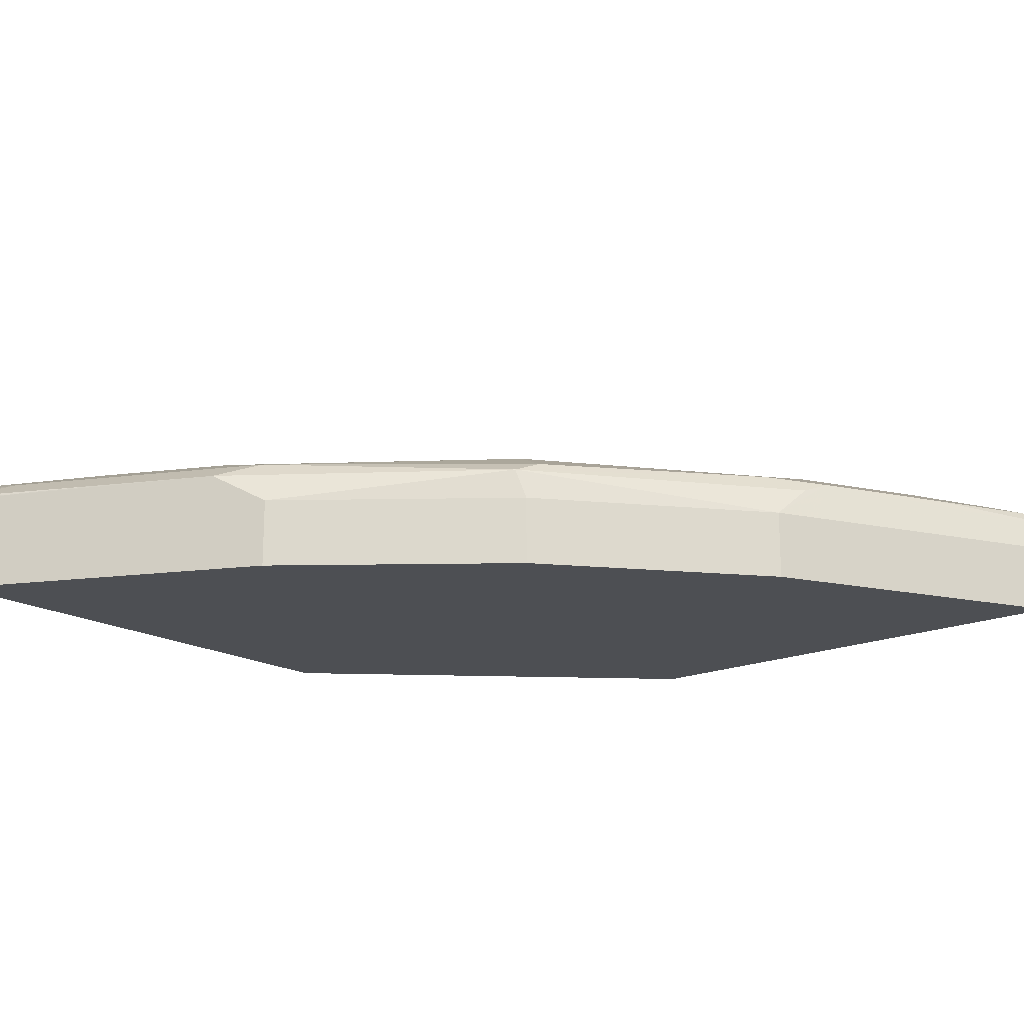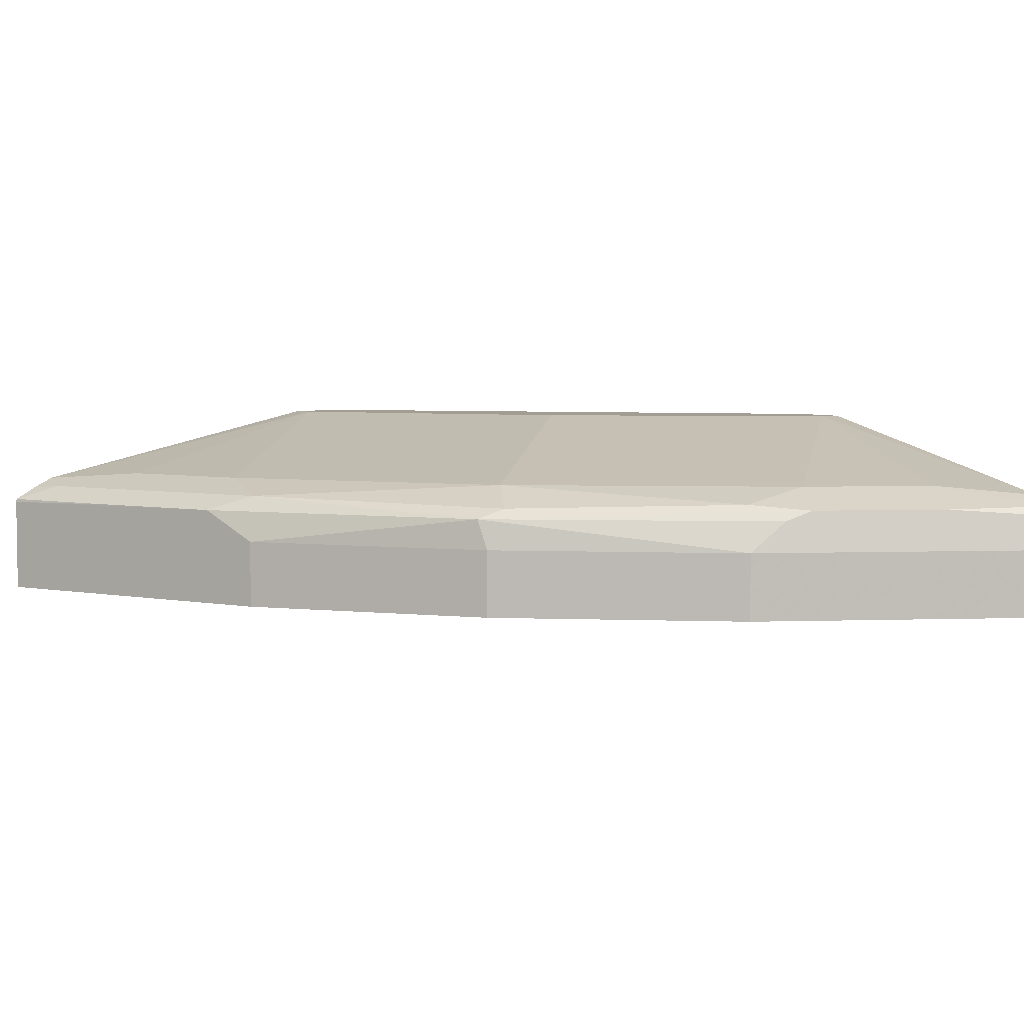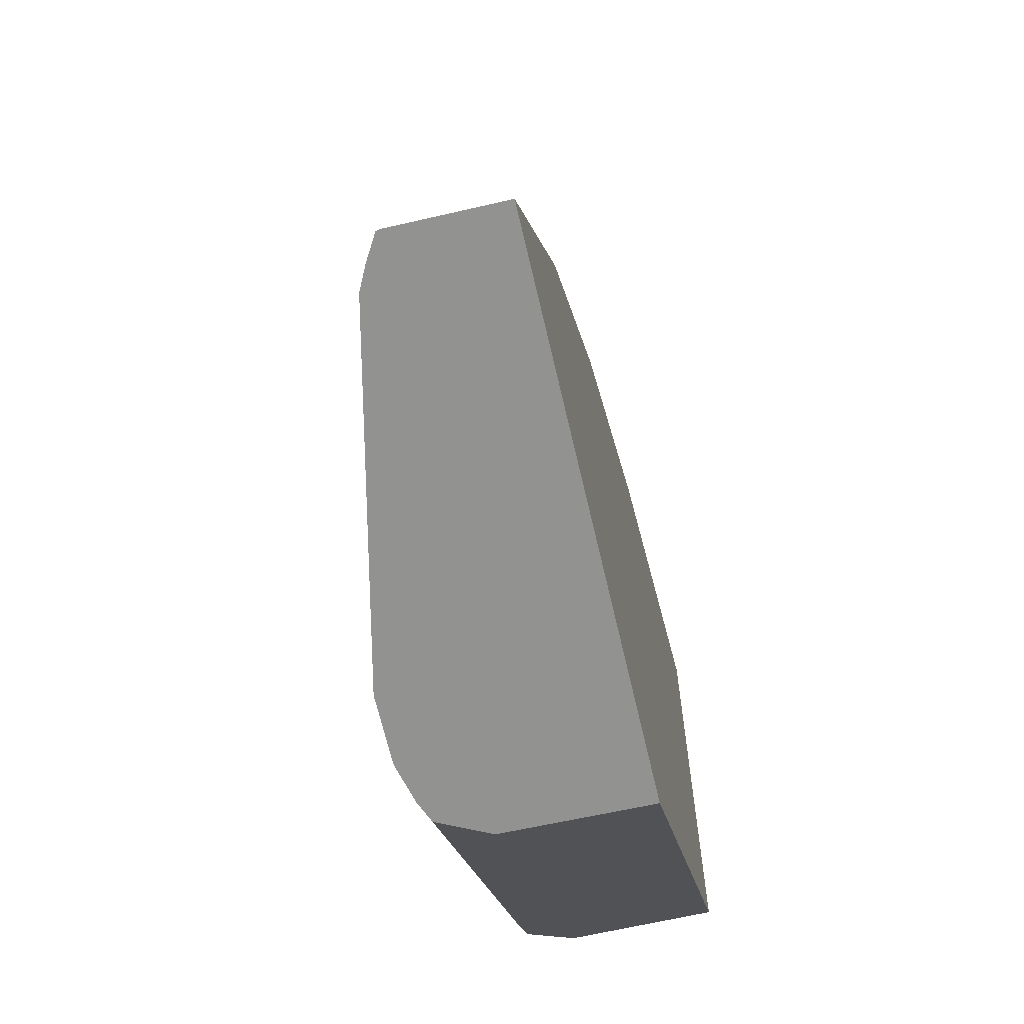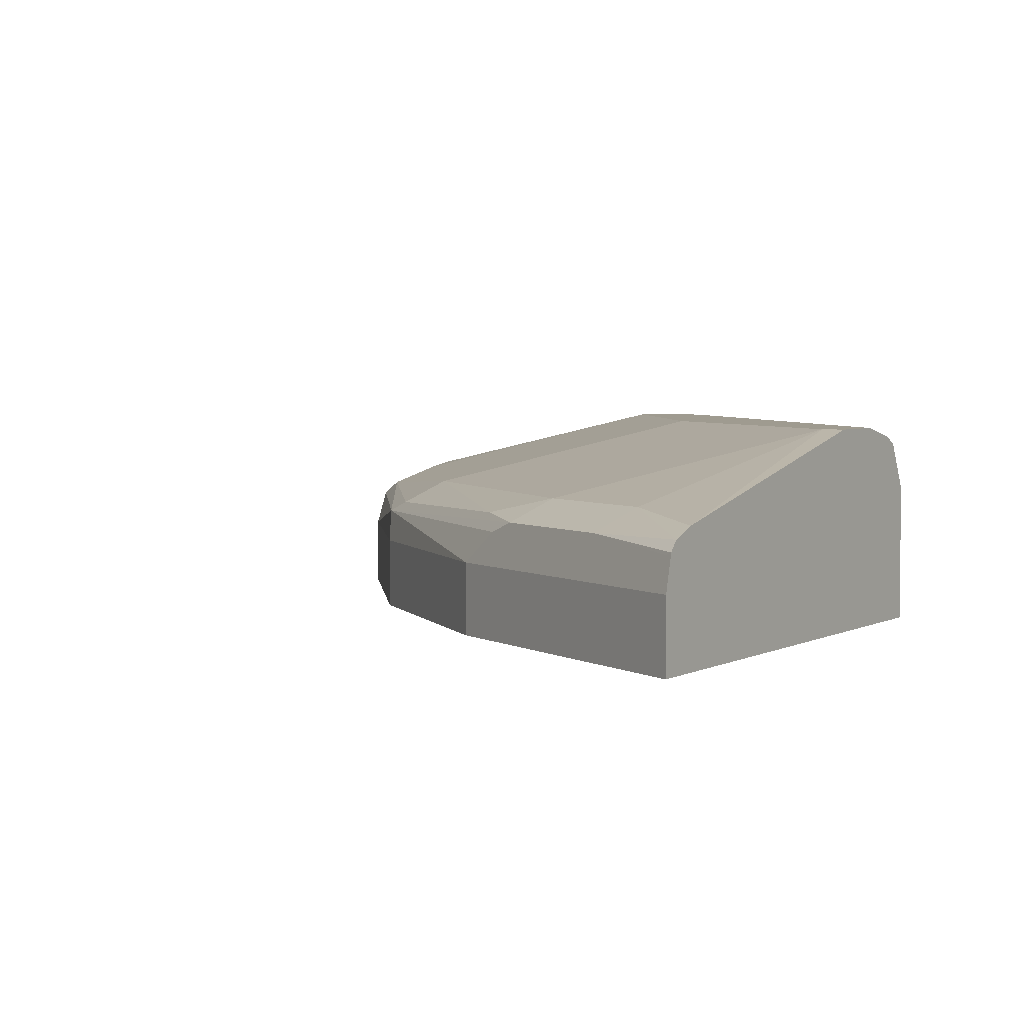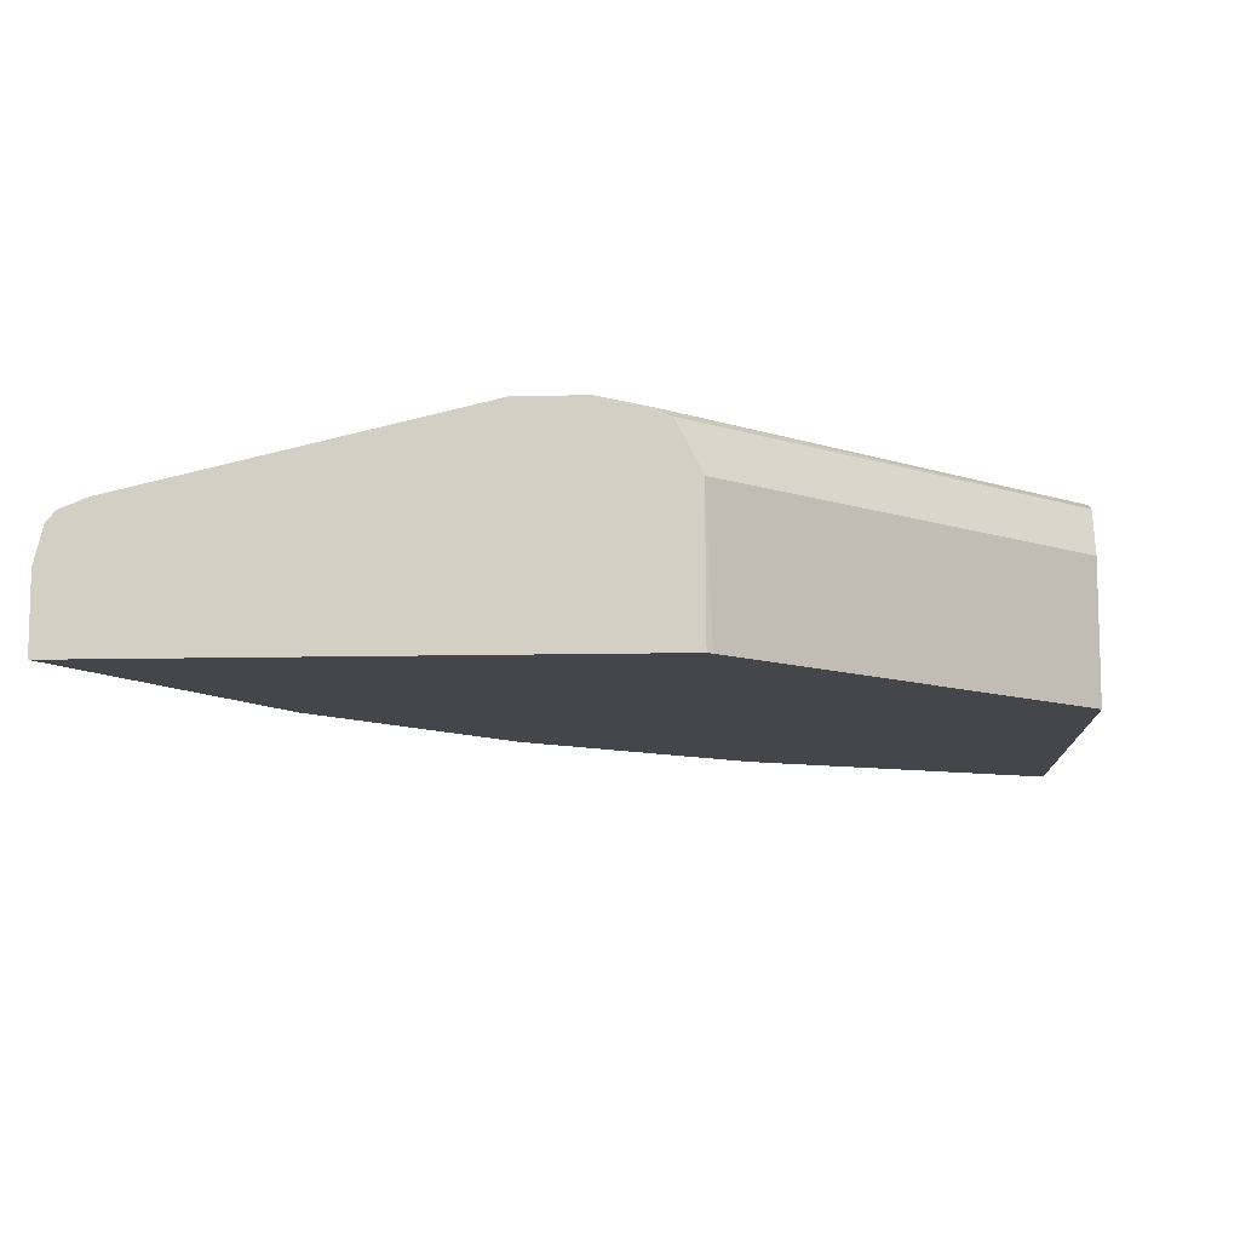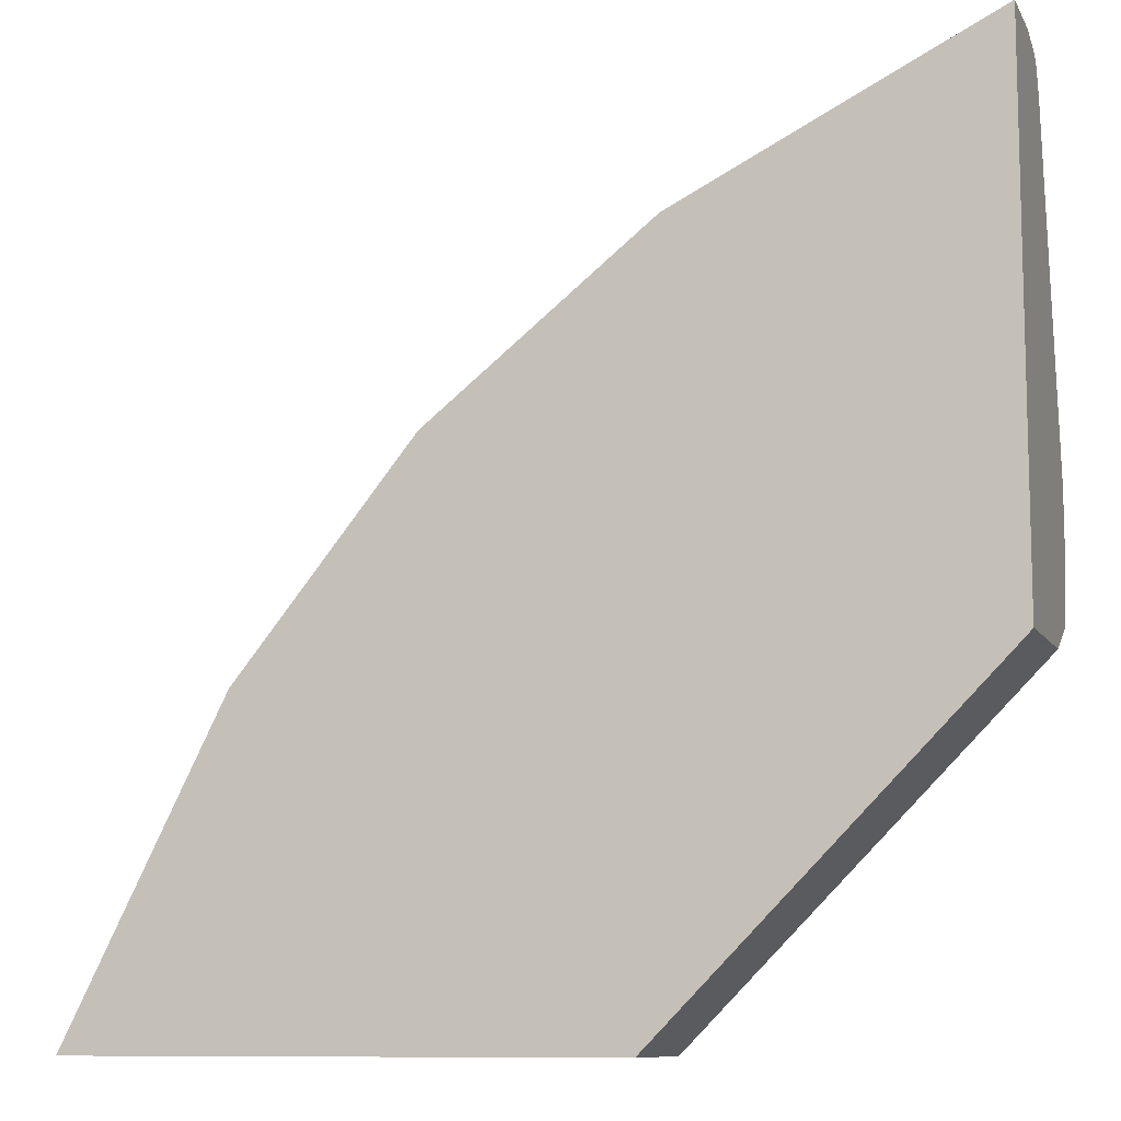
<metadata>
{"format":"obj","ext":"obj","renderer":"f3d","projection":"perspective","resolution":1024,"background":"white","views":[{"elev":-17.9,"azim":-49.4,"up":"+Y"},{"elev":4.9,"azim":-32.3,"up":"+Y"},{"elev":-66.3,"azim":-76.9,"up":"+Z"},{"elev":4.0,"azim":32.4,"up":"+Y"},{"elev":-10.0,"azim":93.7,"up":"+Y"},{"elev":-9.8,"azim":18.2,"up":"+Z"}]}
</metadata>
<code>
v -0.2883 0.6002 0.7227
v -0.2883 0.5632 0.7227
v -0.2883 0.6182 0.7182
v -0.2918 0.6168 0.7169
v -0.3335 0.6002 0.7002
v -0.3335 0.5632 0.7002
v -0.2883 0.5632 0.4556
v -0.2883 0.6235 0.7136
v -0.3446 0.6224 0.6891
v -0.4112 0.6224 0.6557
v -0.4224 0.6002 0.6557
v -0.4224 0.5632 0.6557
v -0.2883 0.6335 0.456
v -0.2906 0.5632 0.4531
v -0.2883 0.6287 0.7002
v -0.3335 0.6335 0.6668
v -0.4001 0.6335 0.6335
v -0.4377 0.6252 0.6335
v -0.5585 0.6168 0.5501
v -0.4251 0.6168 0.6501
v -0.4446 0.6002 0.6446
v -0.4446 0.5632 0.6446
v -0.2883 0.6341 0.4563
v -0.4573 0.5632 0.284
v -0.4582 0.6335 0.284
v -0.2883 0.6668 0.5334
v -0.3001 0.6668 0.5334
v -0.4335 0.6668 0.4335
v -0.5335 0.6335 0.5334
v -0.5446 0.6224 0.5557
v -0.5557 0.6002 0.5557
v -0.6376 0.6252 0.4335
v -0.6585 0.6168 0.4168
v -0.6446 0.6002 0.4446
v -0.5557 0.5632 0.5557
v -0.2883 0.6575 0.468
v -0.4701 0.6577 0.284
v -0.7249 0.5632 0.284
v -0.2883 0.6668 0.5001
v -0.5335 0.6668 0.3001
v -0.6335 0.6335 0.4001
v -0.671 0.6252 0.3668
v -0.7246 0.6171 0.284
v -0.6918 0.6168 0.3501
v -0.7249 0.6153 0.284
v -0.6446 0.5632 0.4446
v -0.2883 0.6614 0.4759
v -0.4805 0.6619 0.284
v -0.5001 0.6668 0.284
v -0.5335 0.6668 0.284
v -0.7023 0.6292 0.284
v -0.6668 0.6335 0.3334
v -0.7043 0.6252 0.3001
v -0.7131 0.6238 0.284
f 24 51 50
f 24 50 49
f 24 49 48
f 24 48 37
f 26 49 50
f 26 39 49
f 26 50 40
f 26 40 28
f 26 28 27
f 24 37 25
f 24 54 51
f 21 35 22
f 24 45 43
f 24 38 45
f 23 37 36
f 23 25 37
f 21 31 35
f 19 34 31
f 19 33 34
f 19 32 33
f 19 30 32
f 28 40 41
f 24 43 54
f 28 41 29
f 40 50 51
f 29 32 30
f 19 21 20
f 51 54 53
f 47 48 49
f 43 45 44
f 43 53 54
f 42 53 43
f 41 53 42
f 41 52 53
f 40 52 41
f 40 51 52
f 39 47 49
f 37 48 47
f 36 37 47
f 34 38 46
f 34 45 38
f 33 45 34
f 33 44 45
f 33 43 44
f 33 42 43
f 32 42 33
f 32 41 42
f 31 46 35
f 31 34 46
f 29 41 32
f 19 31 21
f 51 53 52
f 18 29 30
f 3 8 9
f 2 14 7
f 2 24 14
f 2 38 24
f 2 46 38
f 2 35 46
f 2 22 35
f 2 12 22
f 2 6 12
f 1 6 2
f 1 5 6
f 1 4 5
f 1 3 4
f 1 8 3
f 1 26 15
f 1 39 26
f 1 47 39
f 1 36 47
f 1 23 36
f 1 13 23
f 1 7 13
f 1 2 7
f 18 30 19
f 3 9 4
f 4 9 10
f 1 15 8
f 5 10 11
f 4 10 5
f 17 29 18
f 17 28 29
f 17 27 28
f 16 27 17
f 15 27 16
f 13 25 23
f 13 24 25
f 13 14 24
f 11 22 12
f 11 21 22
f 15 26 27
f 10 20 21
f 5 11 12
f 10 21 11
f 5 12 6
f 7 14 13
f 8 15 16
f 9 16 17
f 8 16 9
f 9 17 10
f 10 17 18
f 10 18 19
f 10 19 20

</code>
